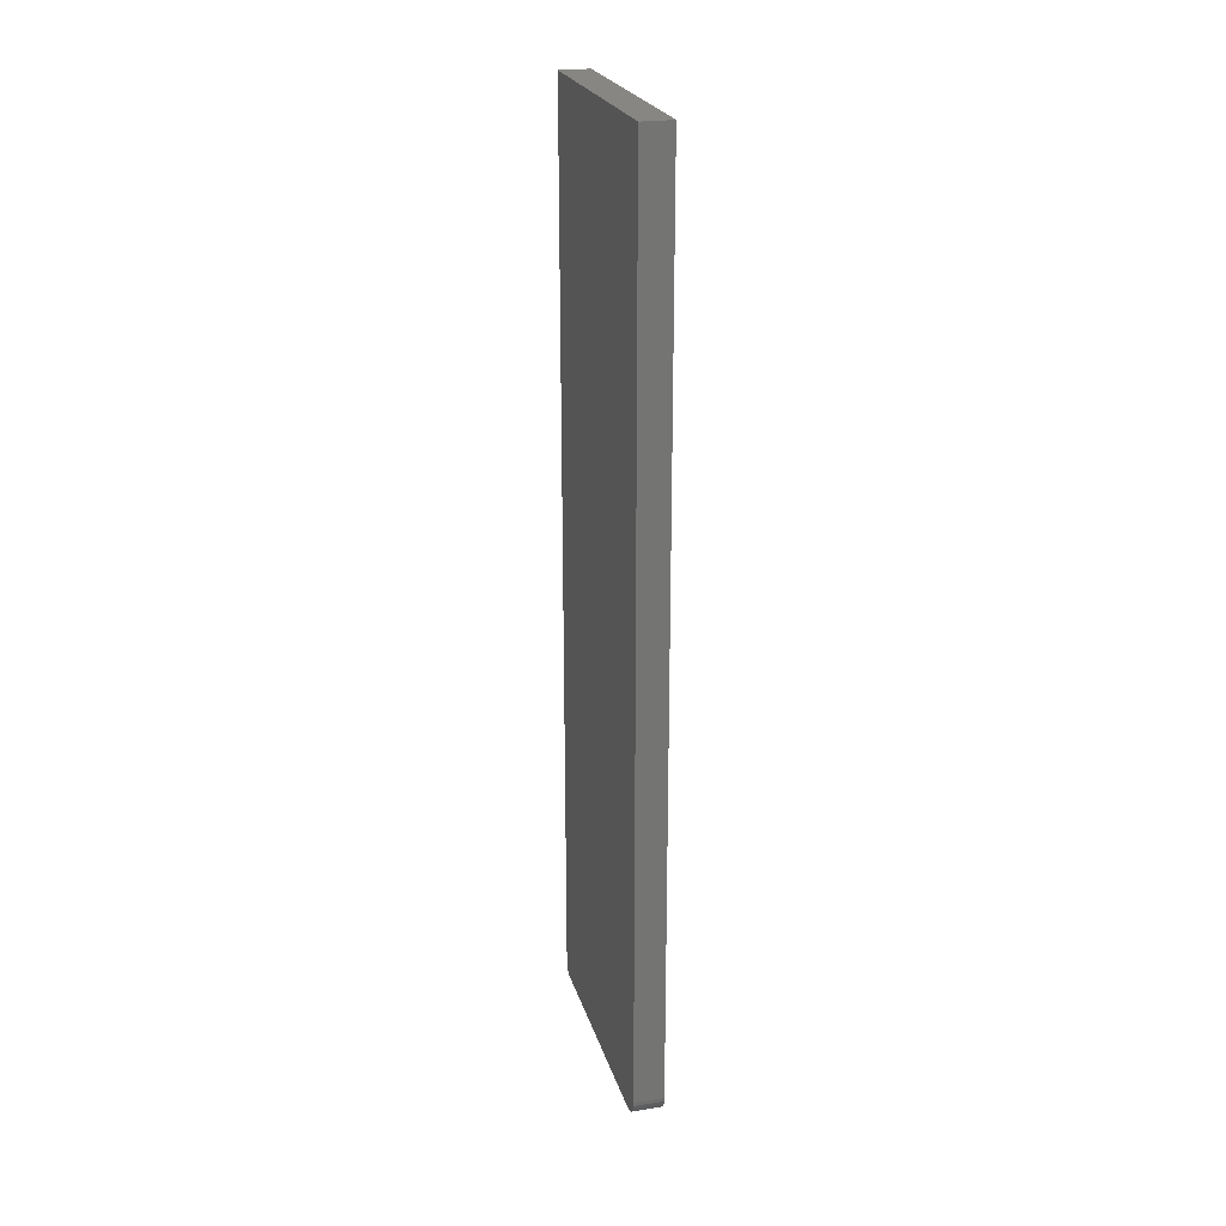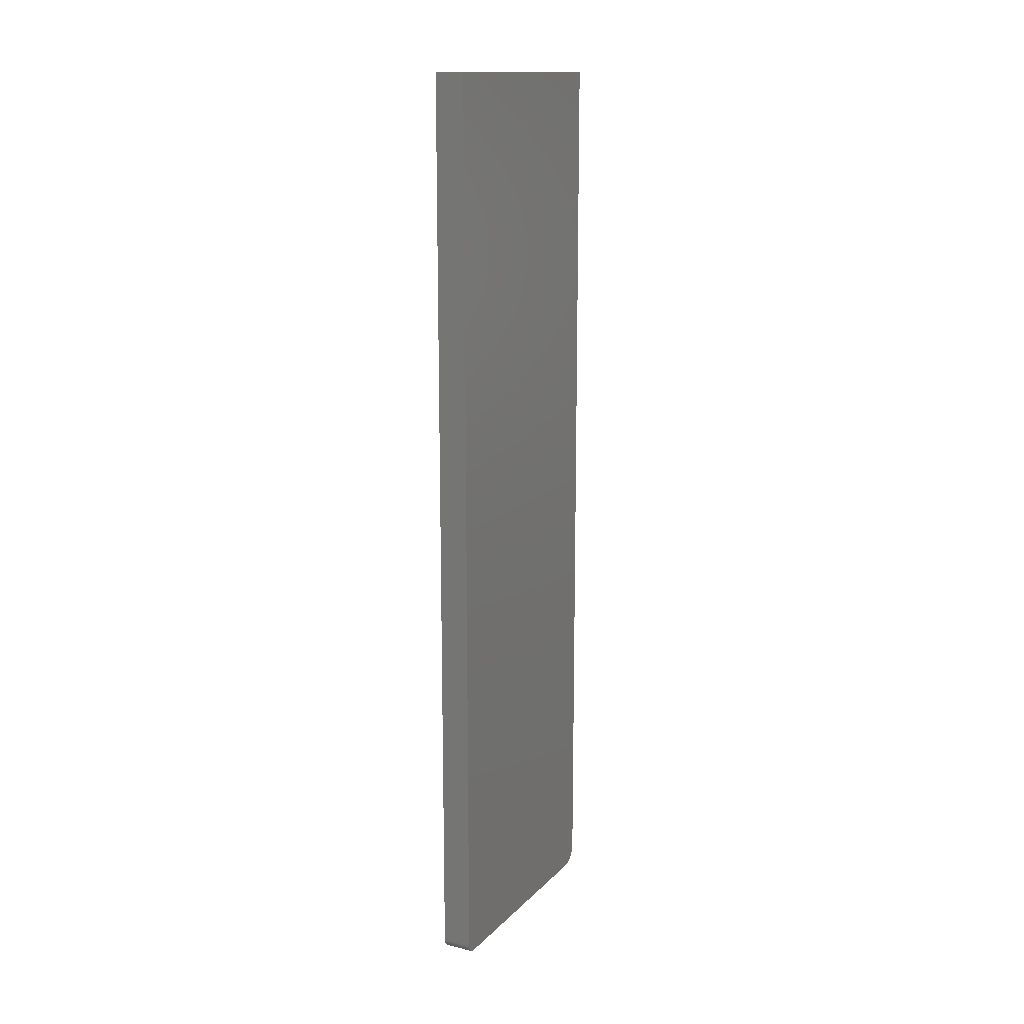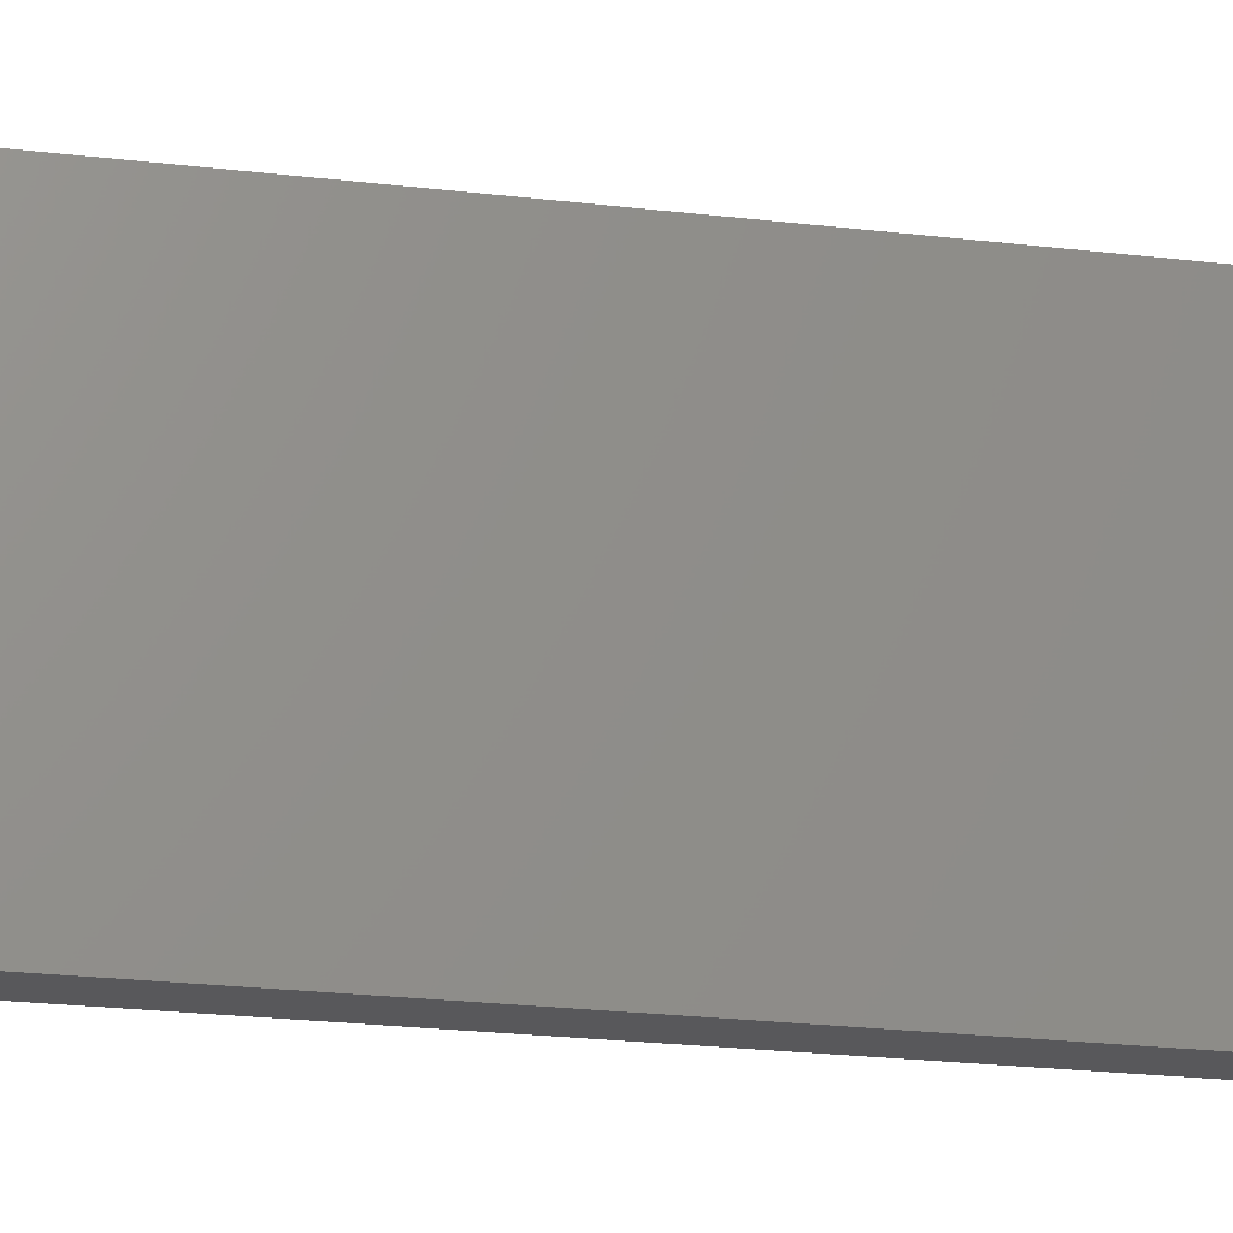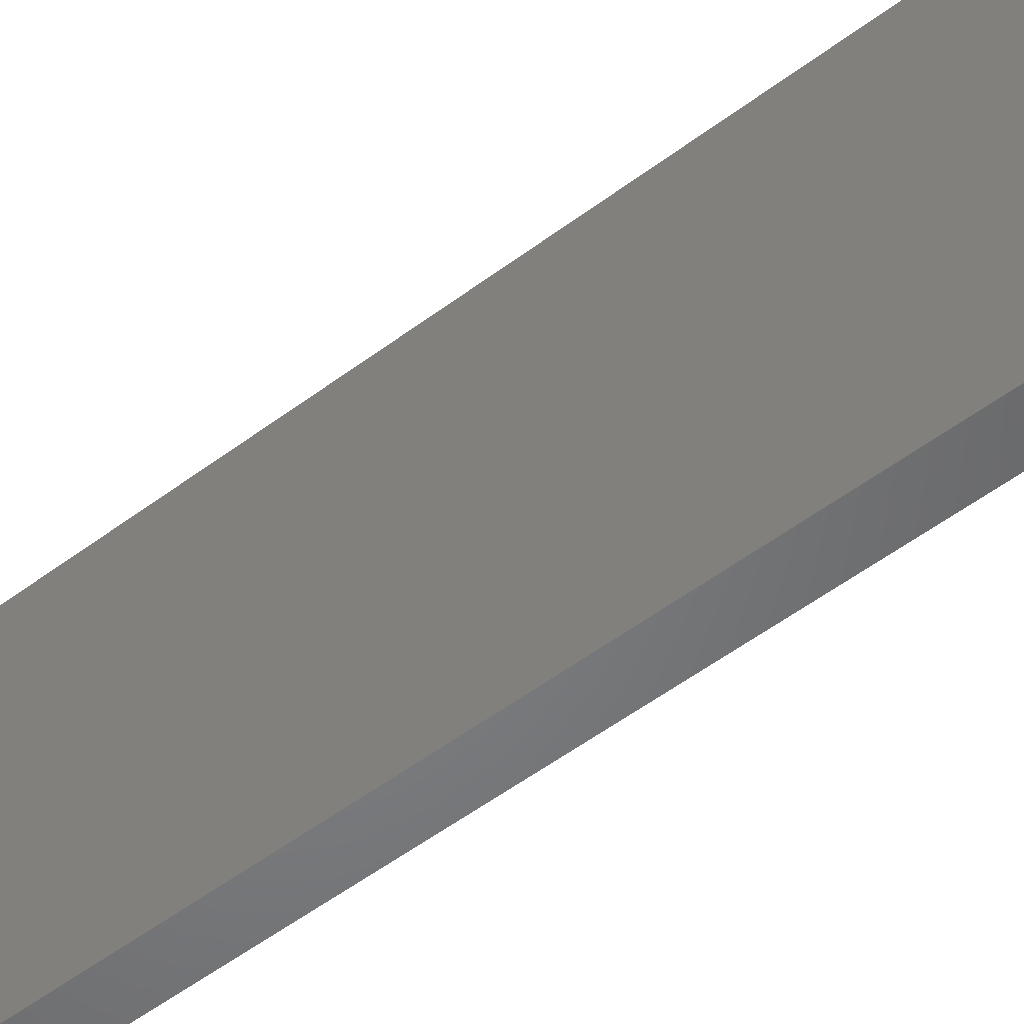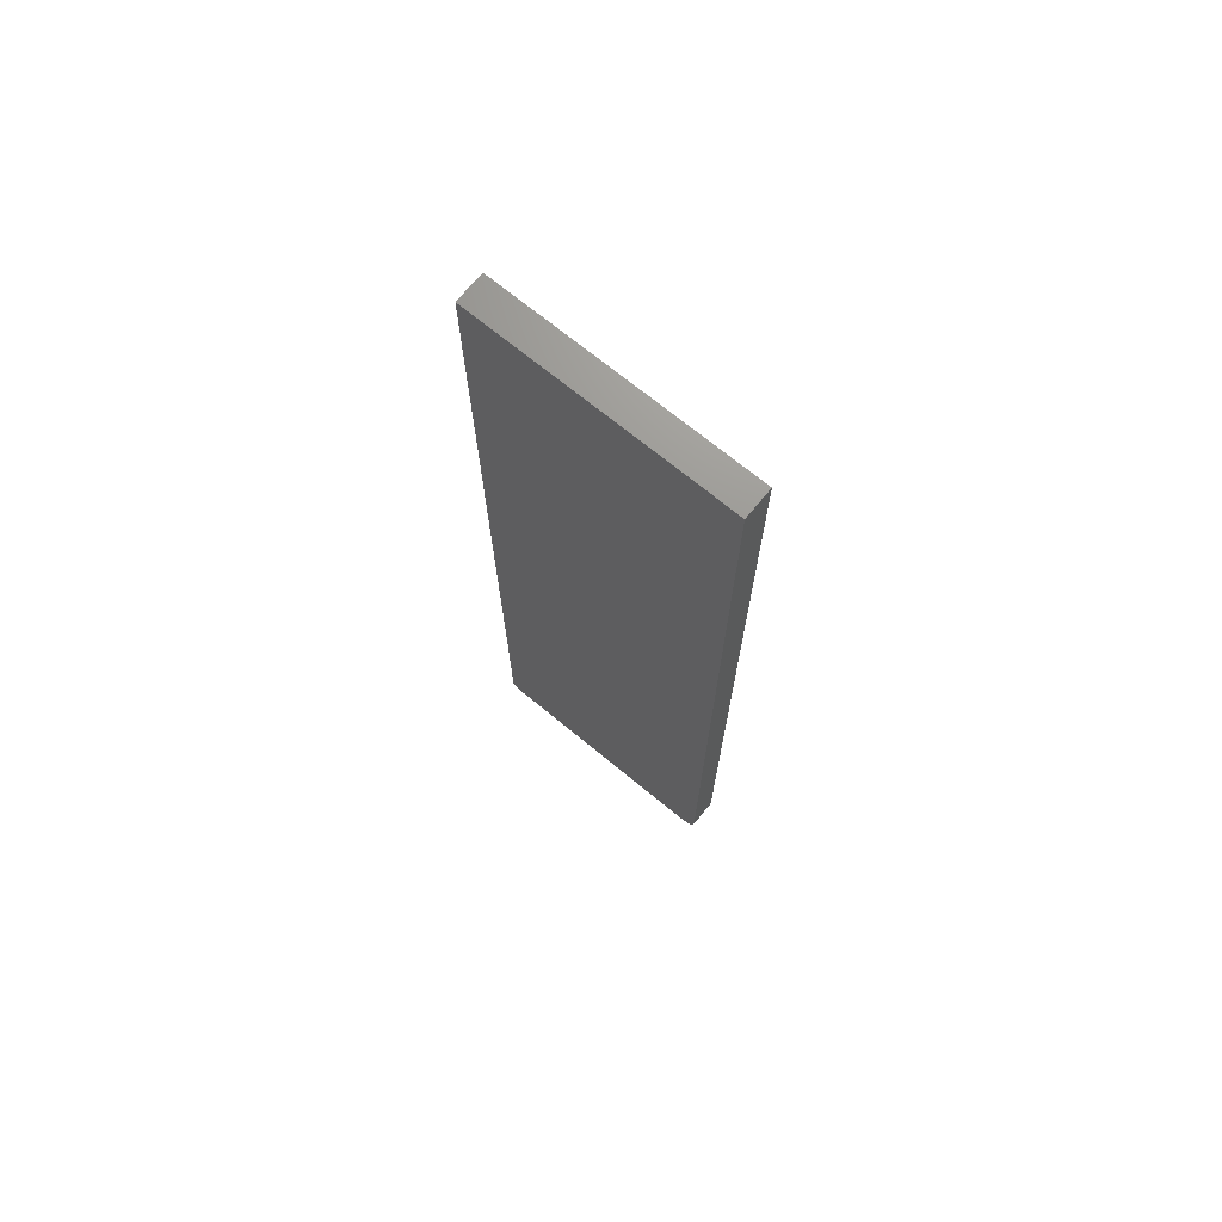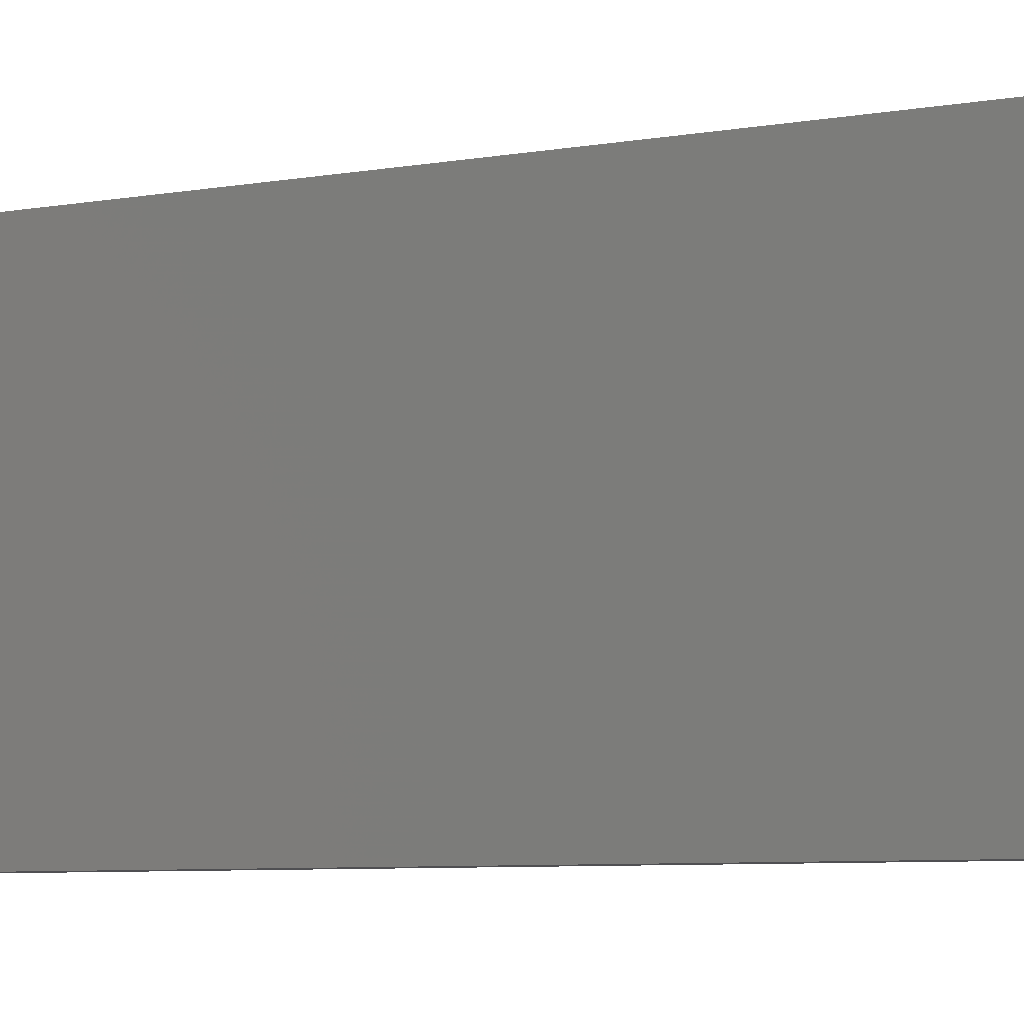
<metadata>
{"format":"stl","ext":"stl","renderer":"f3d","projection":"perspective","resolution":1024,"background":"white","views":[{"elev":23.5,"azim":-15.0,"up":"+Y"},{"elev":14.3,"azim":-152.7,"up":"+Y"},{"elev":-20.1,"azim":-103.1,"up":"+Z"},{"elev":-51.3,"azim":-50.4,"up":"+Z"},{"elev":70.9,"azim":-50.6,"up":"+Y"},{"elev":-5.0,"azim":125.6,"up":"+Z"}]}
</metadata>
<code>
# stl→obj: 40 verts, 76 faces
v 4.784e-19 -0.75 0.007812
v 0.02442 -0.75 0.007812
v 1.196e-17 -0.75 0.1953
v 0.02442 -0.75 0.1953
v 3.851e-19 -0.7498 0.006288
v 2.126e-19 -0.7487 0.003472
v 2.953e-19 -0.7494 0.004823
v 1.249e-17 -0.7474 0.204
v 8.062e-20 -0.7465 0.001317
v 1.401e-19 -0.7477 0.002288
v 1.264e-17 -0.7454 0.2064
v 3.641e-20 -0.7452 0.0005947
v 1.275e-17 -0.7431 0.2083
v 9.192e-21 -0.7437 0.0001501
v 0 -0.7422 0
v 1.284e-17 -0.7404 0.2097
v 1.29e-17 -0.7374 0.2106
v 1.388e-17 -0.7344 0.2109
v 1.465e-17 0 0.2109
v 0 0 0
v 1.233e-17 -0.7488 0.2013
v 1.215e-17 -0.7497 0.1984
v 0.02442 -0.7487 0.003472
v 0.02442 -0.7498 0.006288
v 0.02442 -0.7494 0.004823
v 0.02442 -0.7497 0.1984
v 0.02442 -0.7477 0.002288
v 0.02442 -0.7474 0.204
v 0.02442 -0.7488 0.2013
v 0.02442 -0.7465 0.001317
v 0.02442 -0.7452 0.0005947
v 0.02442 -0.7454 0.2064
v 0.02442 -0.7437 0.0001501
v 0.02442 -0.7431 0.2083
v 0.02442 -0.7404 0.2097
v 0.02442 -0.7344 0.2109
v 0.02442 0 -1.496e-18
v 0.02442 0 0.2109
v 0.02442 -0.7422 -1.496e-18
v 0.02442 -0.7374 0.2106
f 1 2 3
f 3 2 4
f 5 6 7
f 8 9 6
f 9 10 6
f 9 8 11
f 9 11 12
f 12 11 13
f 12 13 14
f 15 14 13
f 15 13 16
f 15 16 17
f 15 17 18
f 15 18 19
f 15 19 20
f 21 8 6
f 21 6 5
f 21 5 1
f 21 1 3
f 21 3 22
f 2 23 4
f 2 24 23
f 23 24 25
f 4 23 26
f 26 23 27
f 27 28 26
f 28 29 26
f 28 27 30
f 28 30 31
f 28 31 32
f 32 31 33
f 32 33 34
f 35 34 33
f 36 37 38
f 39 37 36
f 39 36 40
f 39 40 35
f 39 35 33
f 38 19 36
f 36 19 18
f 36 18 40
f 40 18 17
f 40 17 35
f 35 17 16
f 35 16 34
f 34 16 13
f 34 13 32
f 32 13 11
f 32 11 28
f 28 11 8
f 28 8 29
f 29 8 21
f 29 21 26
f 26 21 22
f 26 22 4
f 4 22 3
f 20 37 15
f 15 37 39
f 15 39 14
f 14 39 33
f 14 33 12
f 12 33 31
f 12 31 9
f 9 31 30
f 9 30 10
f 10 30 27
f 10 27 6
f 6 27 23
f 6 23 7
f 7 23 25
f 7 25 5
f 5 25 24
f 5 24 1
f 1 24 2
f 20 19 37
f 37 19 38

</code>
